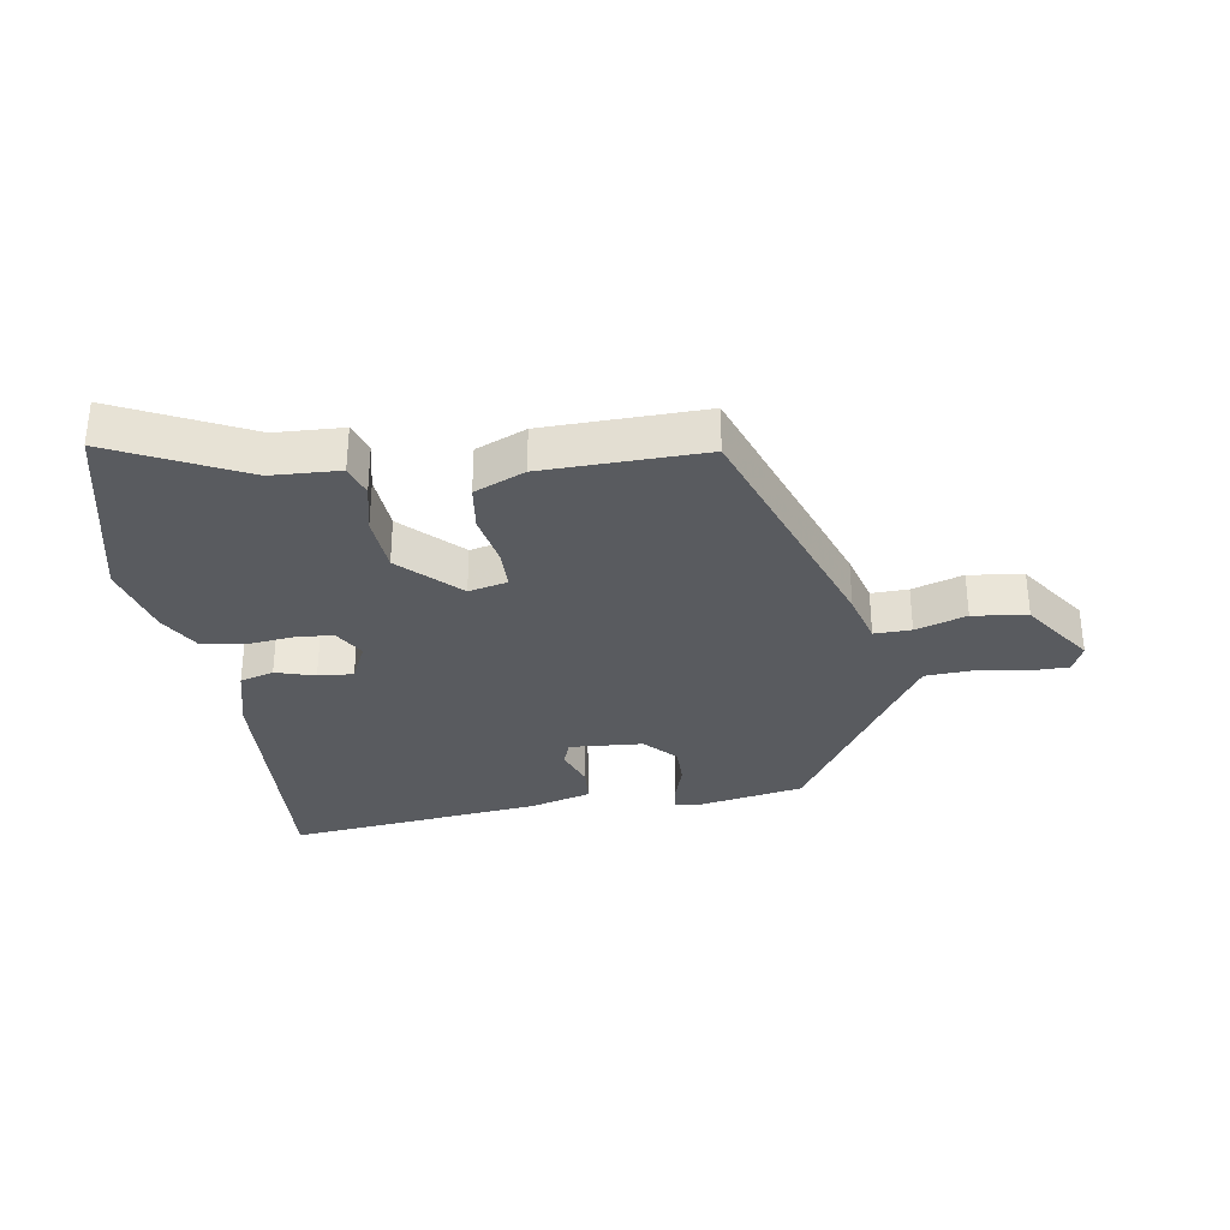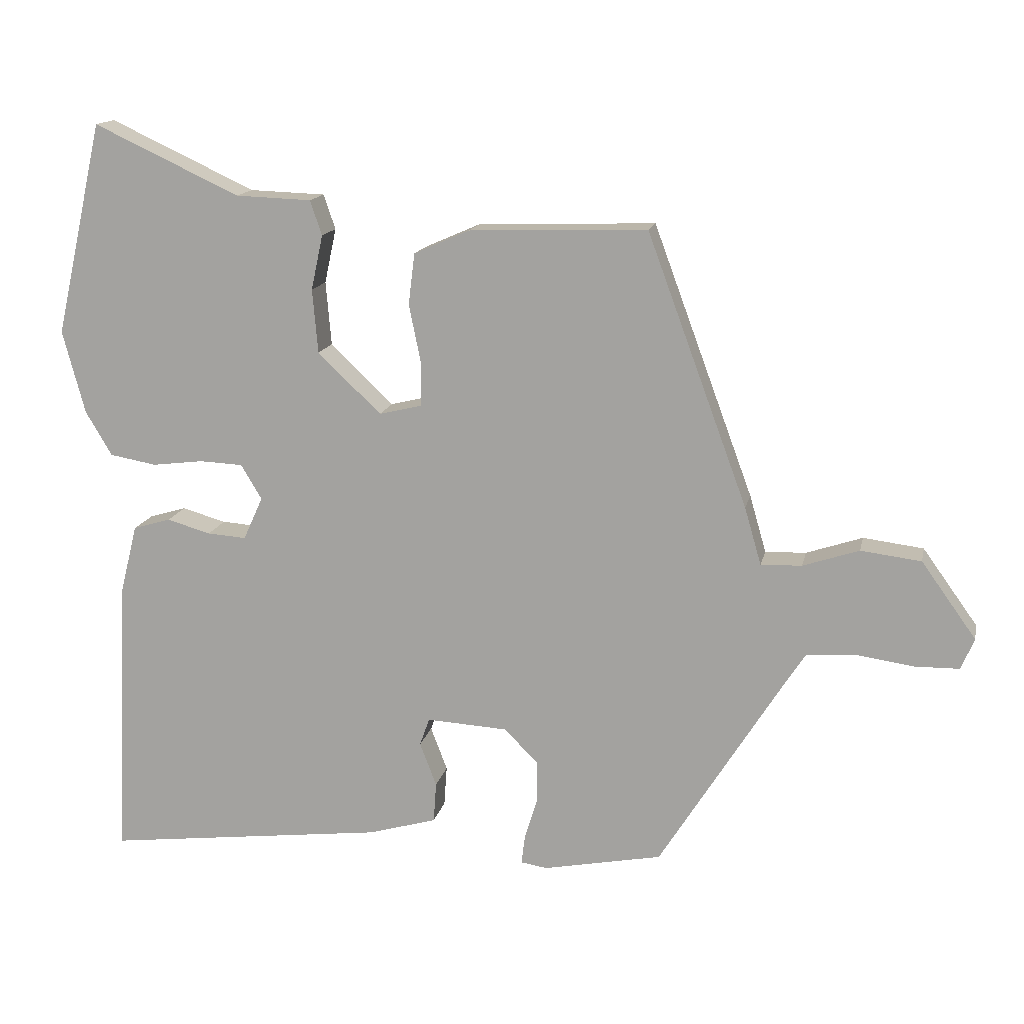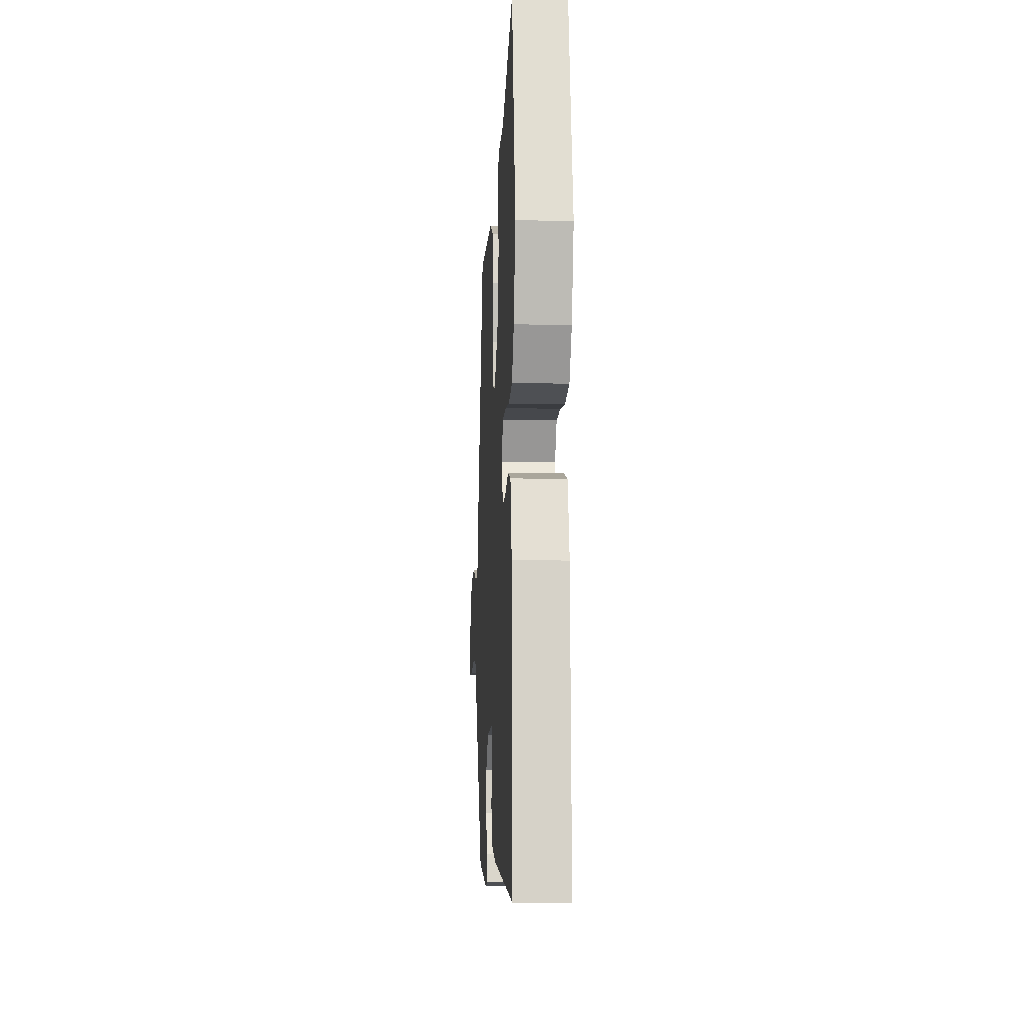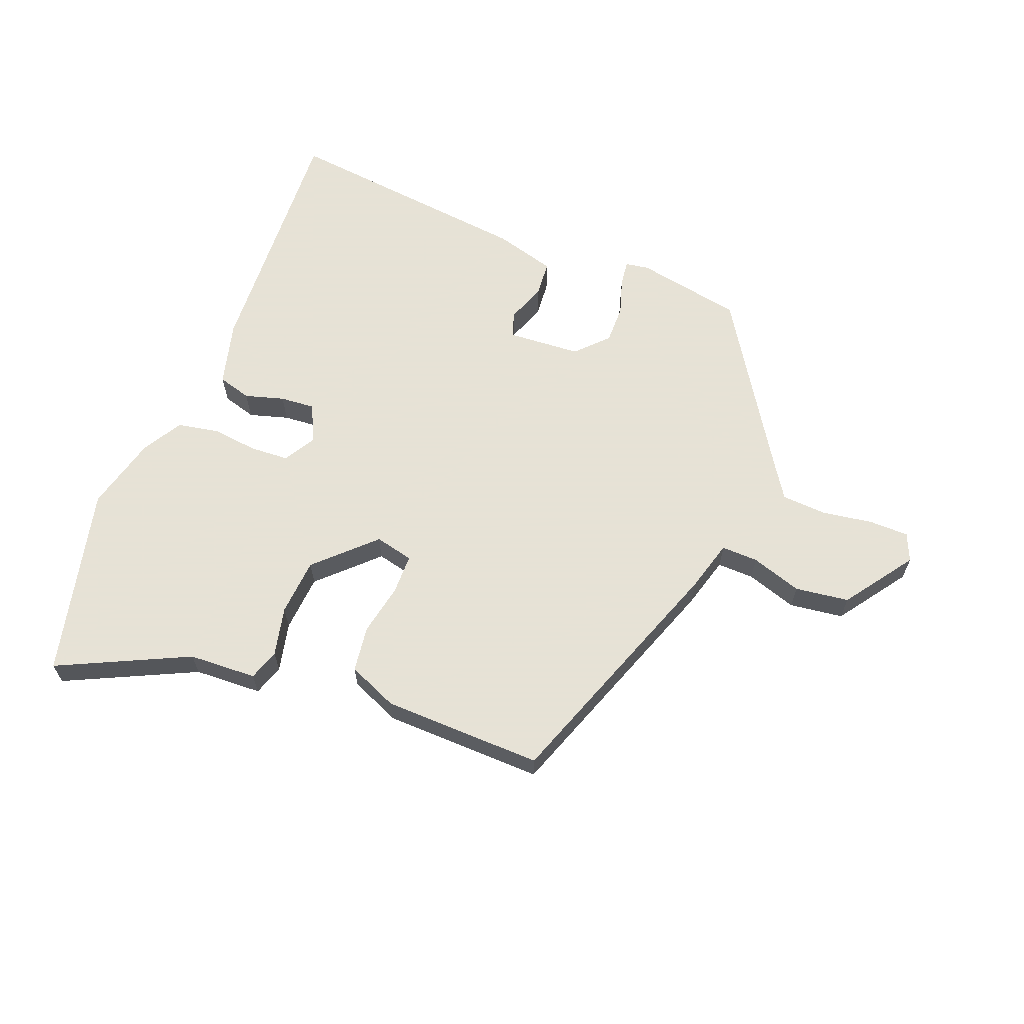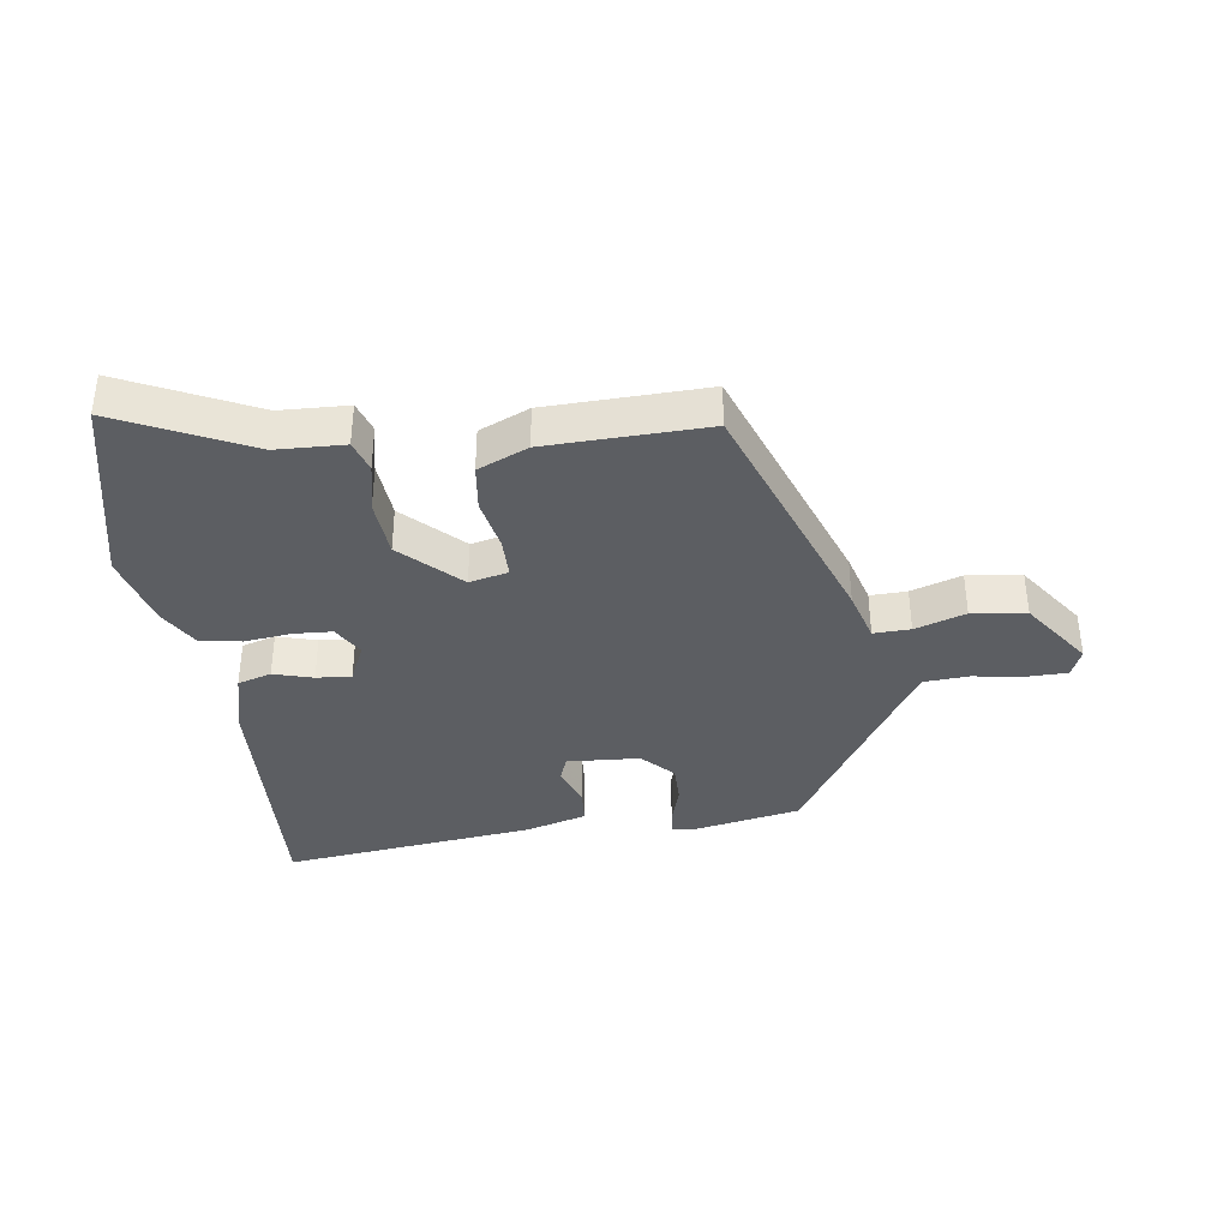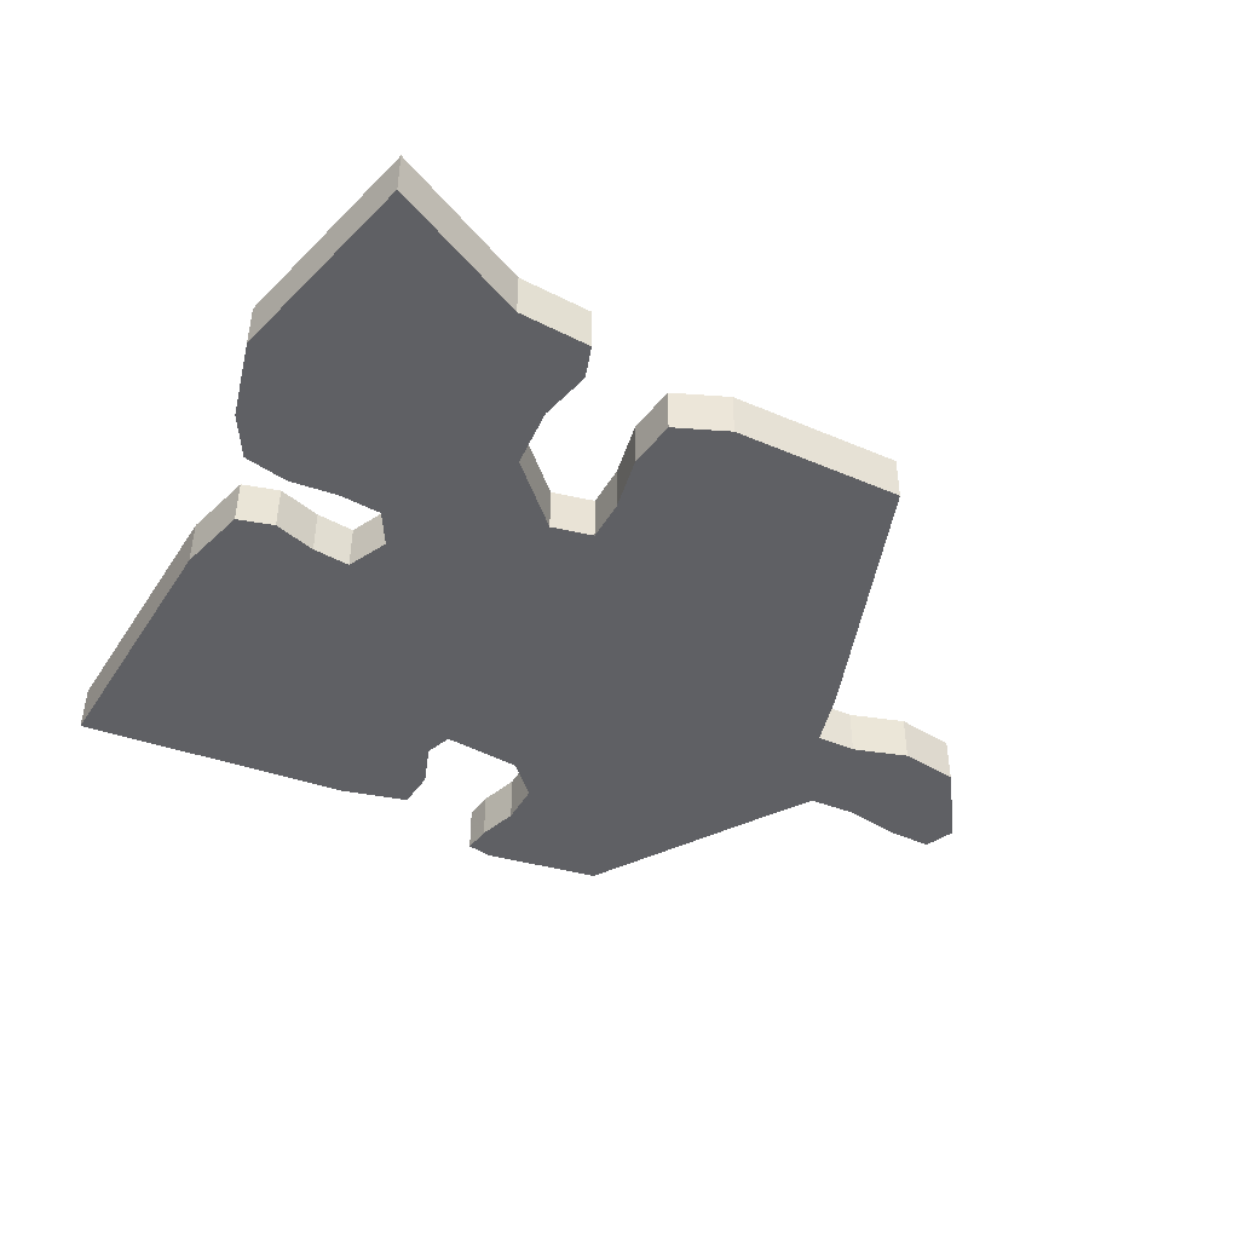
<metadata>
{"format":"obj","ext":"obj","renderer":"f3d","projection":"perspective","resolution":1024,"background":"white","views":[{"elev":-32.3,"azim":8.3,"up":"+Y"},{"elev":14.6,"azim":11.7,"up":"+Z"},{"elev":-8.7,"azim":-93.3,"up":"+Z"},{"elev":63.8,"azim":20.9,"up":"+Y"},{"elev":-37.5,"azim":7.7,"up":"+Y"},{"elev":-44.0,"azim":-28.6,"up":"+Y"}]}
</metadata>
<code>
v -0.545 0.07 0.301
v -0.476 0.07 0.608
v -0.266 0.07 0.51
v -0.157 0.07 0.506
v -0.14 0.07 0.456
v -0.157 0.07 0.377
v -0.149 0.07 0.285
v -0.058 0.07 0.198
v 0.004 0.07 0.213
v 0.004 0.07 0.277
v -0.013 0.07 0.36
v -0.004 0.07 0.434
v 0.076 0.07 0.469
v 0.332 0.07 0.477
v 0.477 0.07 0.085
v 0.501 0.07 0.002
v 0.56 0.07 0.004
v 0.641 0.07 0.031
v 0.728 0.07 0.02
v 0.807 0.07 -0.09
v 0.788 0.07 -0.135
v 0.724 0.07 -0.136
v 0.642 0.07 -0.124
v 0.57 0.07 -0.129
v 0.535 0.07 -0.183
v 0.362 0.07 -0.459
v 0.191 0.07 -0.492
v 0.153 0.07 -0.486
v 0.158 0.07 -0.445
v 0.176 0.07 -0.386
v 0.176 0.07 -0.324
v 0.128 0.07 -0.275
v 0.011 0.07 -0.268
v -0.003 0.07 -0.308
v 0.021 0.07 -0.371
v 0.017 0.07 -0.429
v -0.081 0.07 -0.457
v -0.486 0.07 -0.505
v -0.469 0.07 -0.099
v -0.443 0.07 0.005
v -0.389 0.07 0.021
v -0.326 0.07 0.003
v -0.27 0.07 -0.001
v -0.242 0.07 0.061
v -0.272 0.07 0.111
v -0.334 0.07 0.114
v -0.408 0.07 0.105
v -0.475 0.07 0.117
v -0.513 0.07 0.181
v -0.545 0 0.301
v -0.476 0 0.608
v -0.266 0 0.51
v -0.157 0 0.506
v -0.14 0 0.456
v -0.157 0 0.377
v -0.149 0 0.285
v -0.058 0 0.198
v 0.004 0 0.213
v 0.004 0 0.277
v -0.013 0 0.36
v -0.004 0 0.434
v 0.076 0 0.469
v 0.332 0 0.477
v 0.477 0 0.085
v 0.501 0 0.002
v 0.56 0 0.004
v 0.641 0 0.031
v 0.728 0 0.02
v 0.807 0 -0.09
v 0.788 0 -0.135
v 0.724 0 -0.136
v 0.642 0 -0.124
v 0.57 0 -0.129
v 0.535 0 -0.183
v 0.362 0 -0.459
v 0.191 0 -0.492
v 0.153 0 -0.486
v 0.158 0 -0.445
v 0.176 0 -0.386
v 0.176 0 -0.324
v 0.128 0 -0.275
v 0.011 0 -0.268
v -0.003 0 -0.308
v 0.021 0 -0.371
v 0.017 0 -0.429
v -0.081 0 -0.457
v -0.486 0 -0.505
v -0.469 0 -0.099
v -0.443 0 0.005
v -0.389 0 0.021
v -0.326 0 0.003
v -0.27 0 -0.001
v -0.242 0 0.061
v -0.272 0 0.111
v -0.334 0 0.114
v -0.408 0 0.105
v -0.475 0 0.117
v -0.513 0 0.181
f 46 47 48 49
f 45 46 49 1
f 39 40 41 42
f 39 42 43
f 38 39 43
f 37 38 43 44
f 34 35 36 37
f 33 34 37 44
f 27 28 29 30
f 25 26 27 30
f 24 25 30 31
f 20 21 22 23
f 20 23 24
f 17 18 19 20
f 16 17 20 24
f 13 14 15 16
f 10 11 12 13
f 9 10 13 16
f 8 9 16 24
f 3 4 5 6
f 3 6 7
f 45 1 2 3
f 45 3 7
f 32 33 44 45
f 32 45 7 8
f 8 24 31 32
f 98 97 96 95
f 50 98 95 94
f 91 90 89 88
f 92 91 88
f 92 88 87
f 93 92 87 86
f 86 85 84 83
f 93 86 83 82
f 79 78 77 76
f 79 76 75 74
f 80 79 74 73
f 72 71 70 69
f 73 72 69
f 69 68 67 66
f 73 69 66 65
f 65 64 63 62
f 62 61 60 59
f 65 62 59 58
f 73 65 58 57
f 55 54 53 52
f 56 55 52
f 52 51 50 94
f 56 52 94
f 94 93 82 81
f 57 56 94 81
f 81 80 73 57
f 1 50 51 2
f 2 51 52 3
f 3 52 53 4
f 4 53 54 5
f 5 54 55 6
f 6 55 56 7
f 7 56 57 8
f 8 57 58 9
f 9 58 59 10
f 10 59 60 11
f 11 60 61 12
f 12 61 62 13
f 13 62 63 14
f 14 63 64 15
f 15 64 65 16
f 16 65 66 17
f 17 66 67 18
f 18 67 68 19
f 19 68 69 20
f 20 69 70 21
f 21 70 71 22
f 22 71 72 23
f 23 72 73 24
f 24 73 74 25
f 25 74 75 26
f 26 75 76 27
f 27 76 77 28
f 28 77 78 29
f 29 78 79 30
f 30 79 80 31
f 31 80 81 32
f 32 81 82 33
f 33 82 83 34
f 34 83 84 35
f 35 84 85 36
f 36 85 86 37
f 37 86 87 38
f 38 87 88 39
f 39 88 89 40
f 40 89 90 41
f 41 90 91 42
f 42 91 92 43
f 43 92 93 44
f 44 93 94 45
f 45 94 95 46
f 46 95 96 47
f 47 96 97 48
f 48 97 98 49
f 49 98 50 1

</code>
